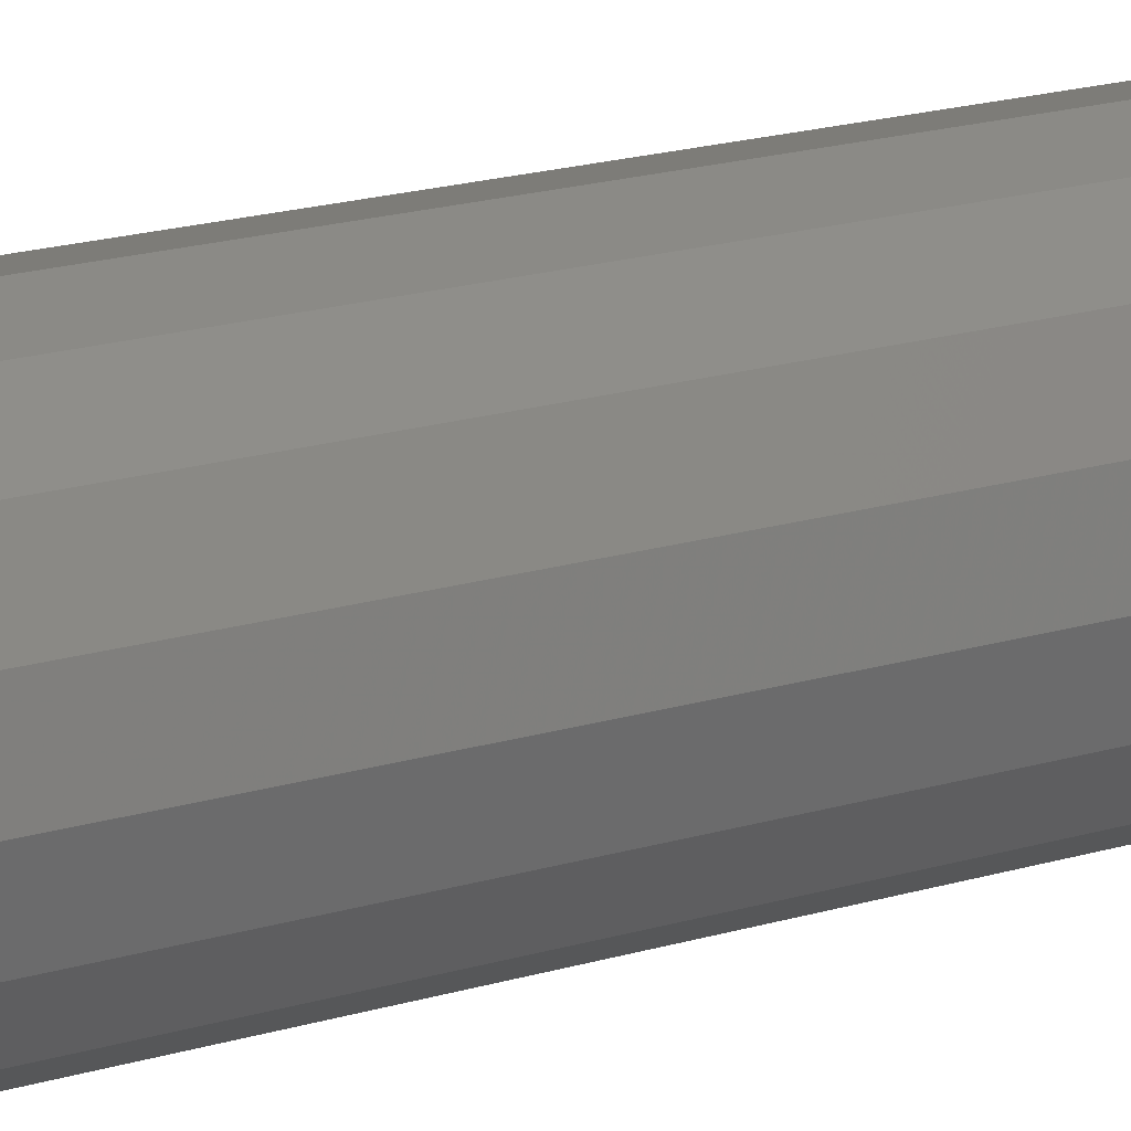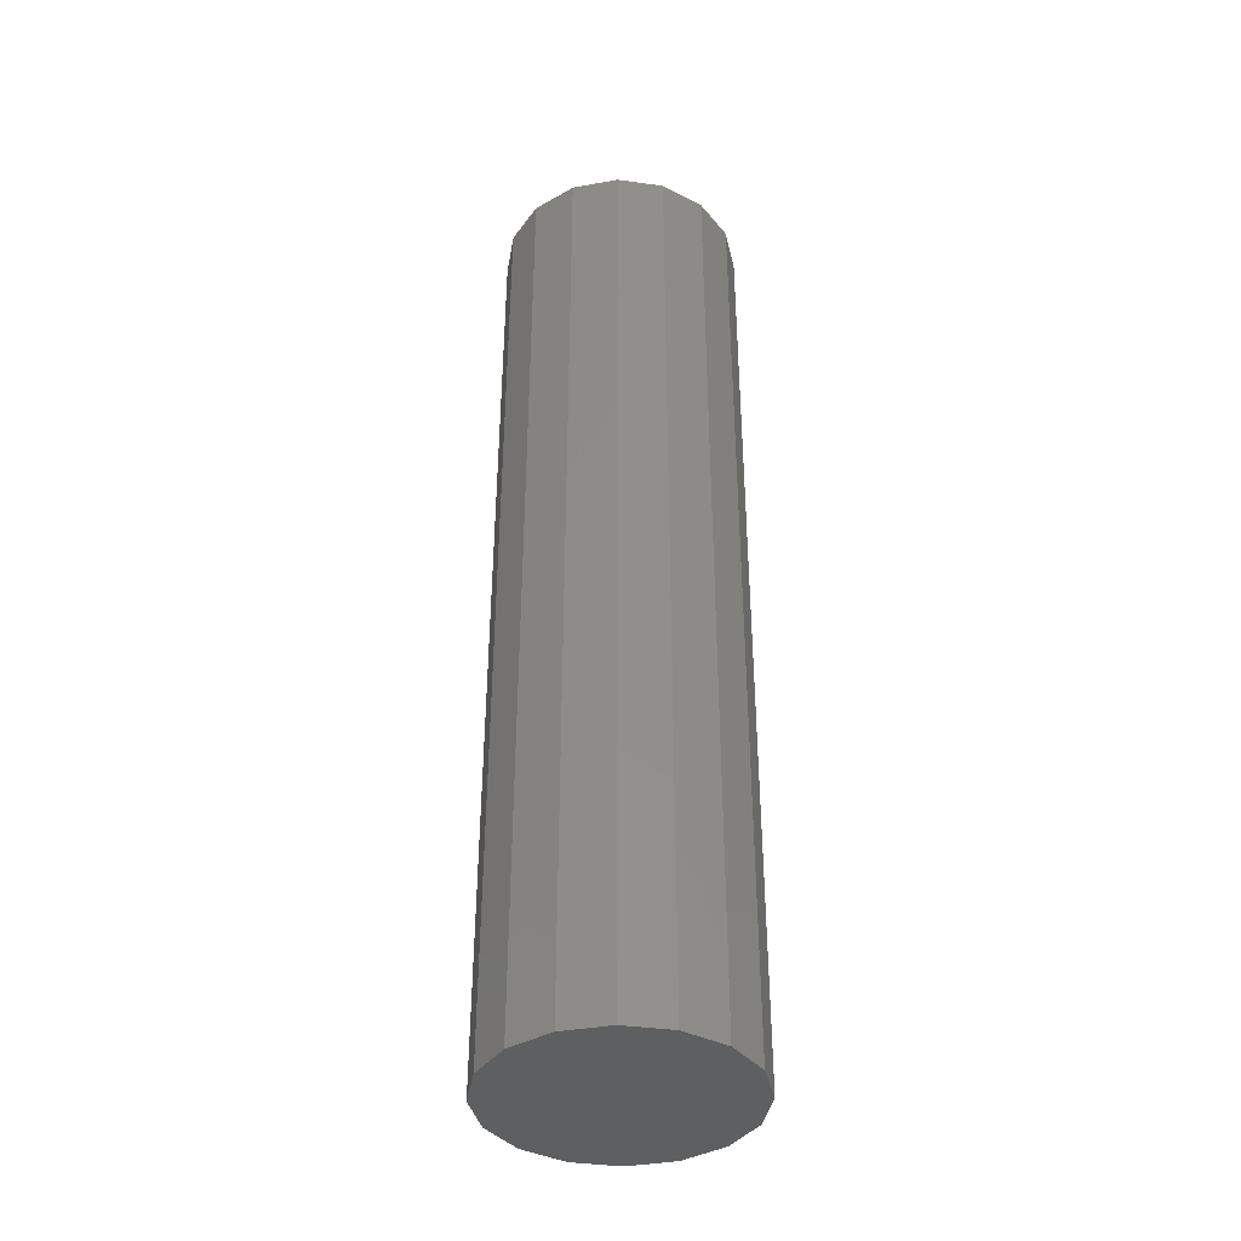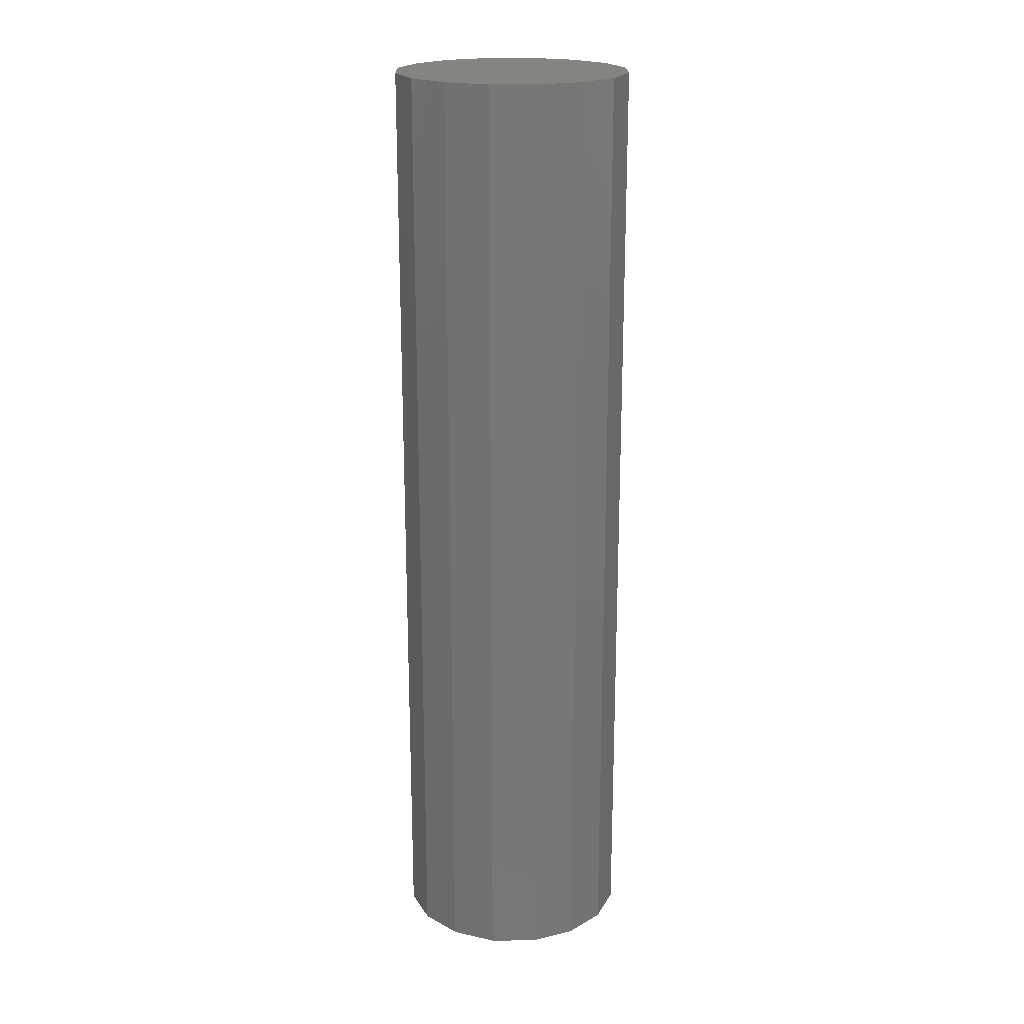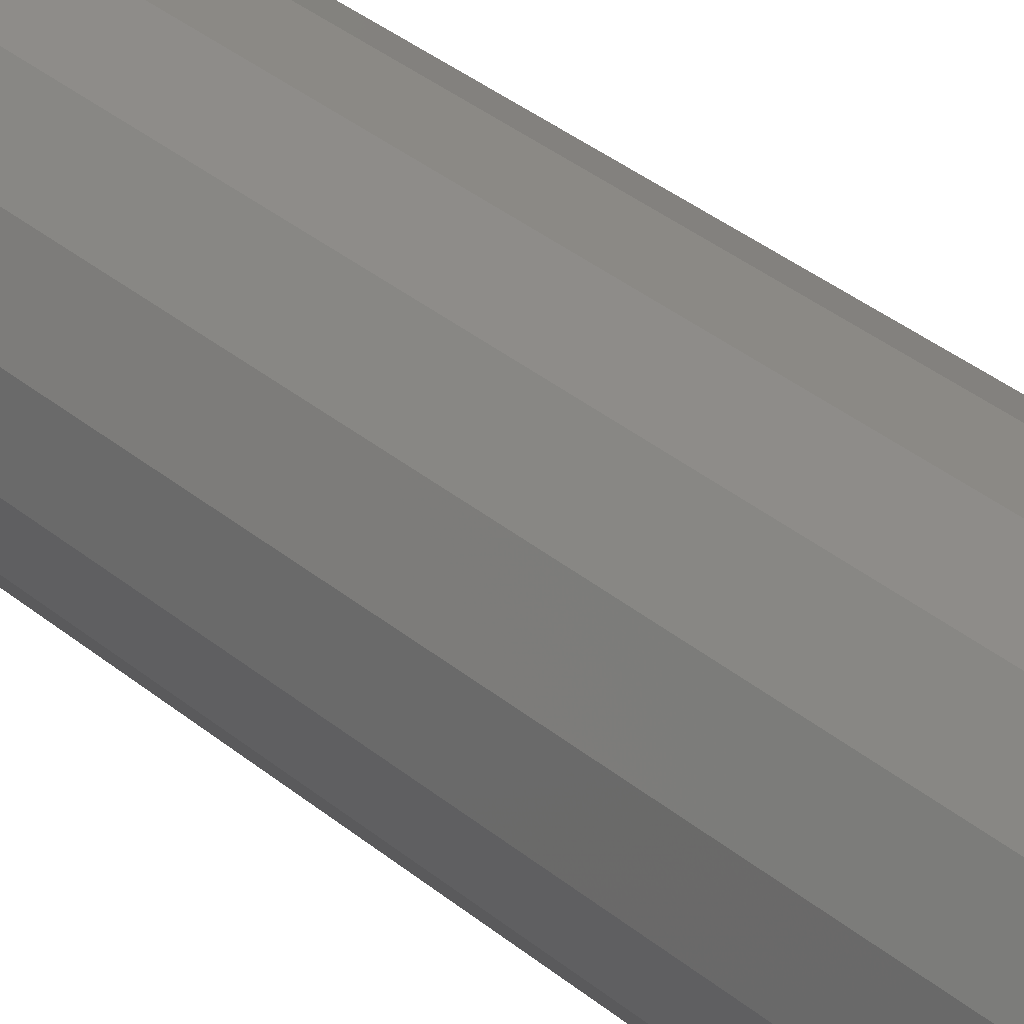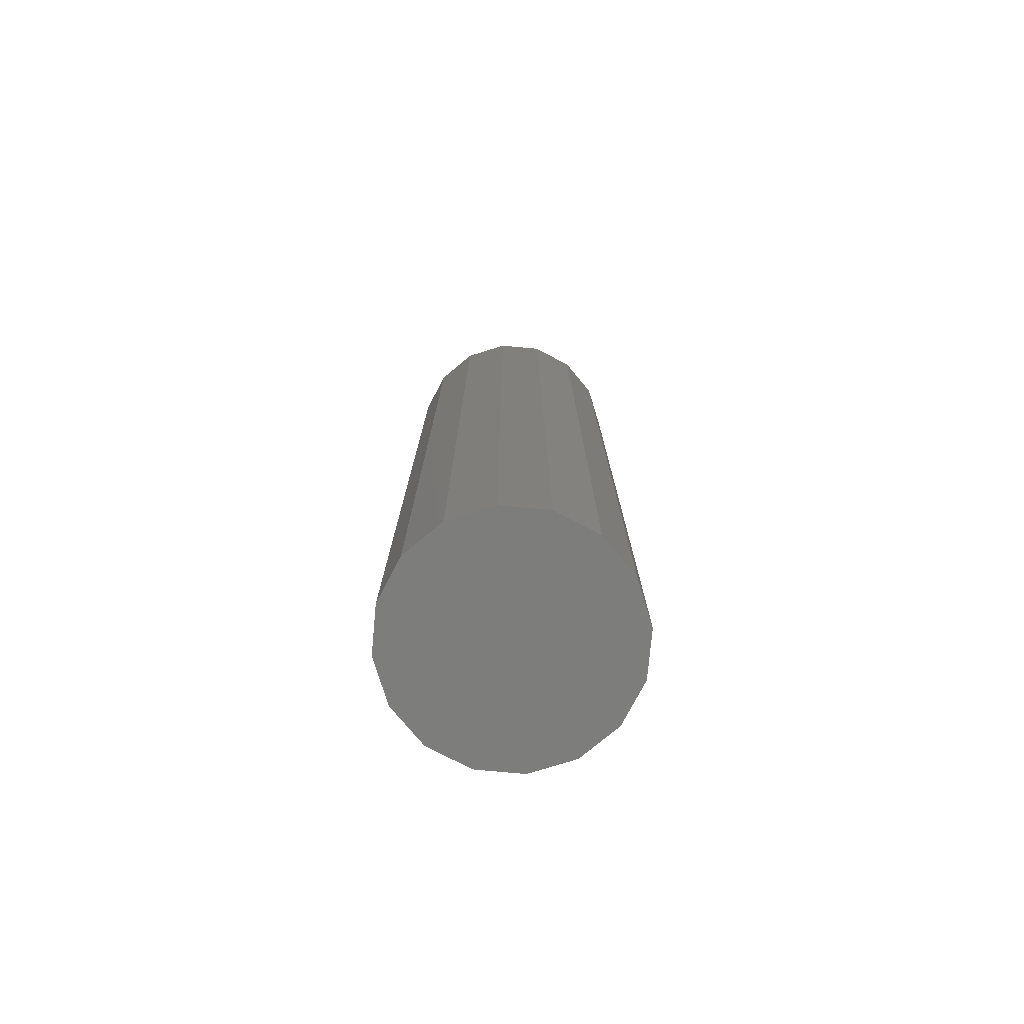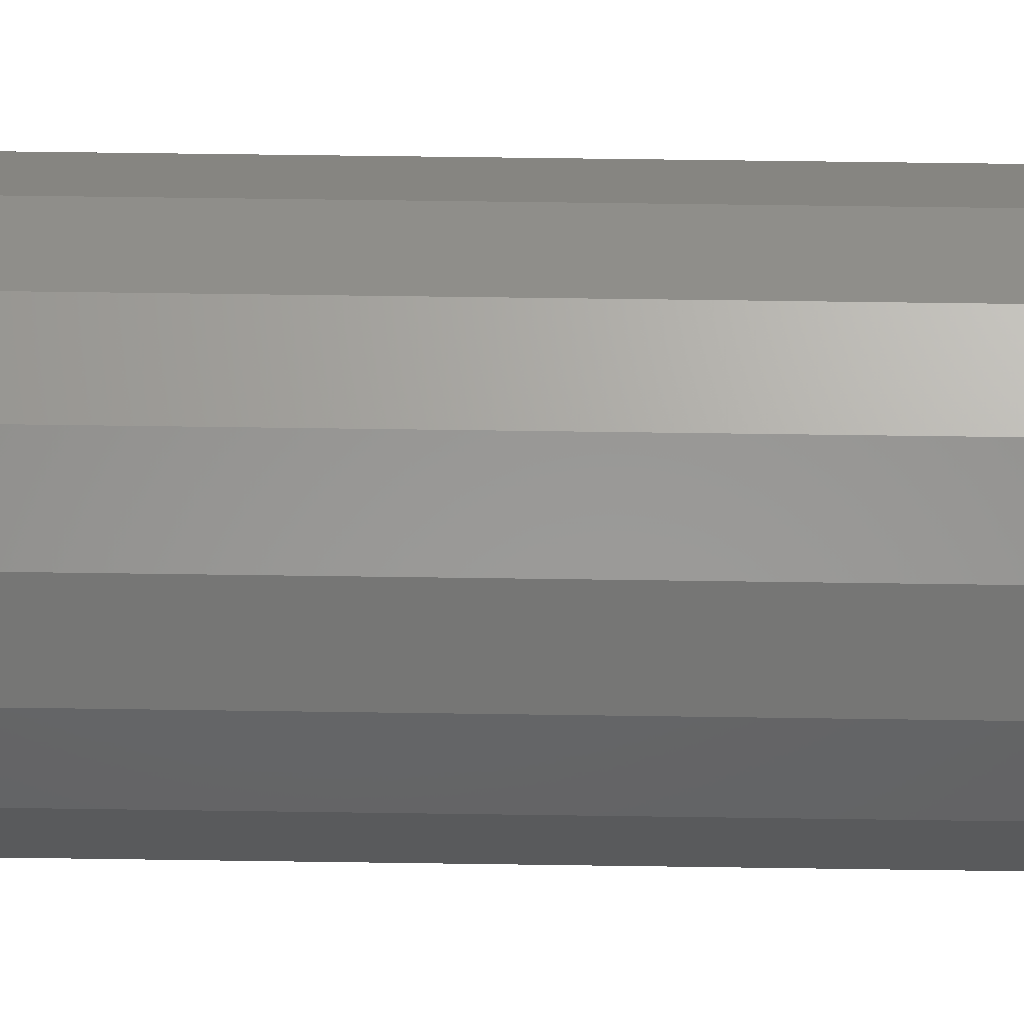
<metadata>
{"format":"stl","ext":"stl","renderer":"f3d","projection":"perspective","resolution":1024,"background":"white","views":[{"elev":19.9,"azim":-118.7,"up":"+Y"},{"elev":-39.1,"azim":-156.1,"up":"+Z"},{"elev":20.4,"azim":168.1,"up":"+Z"},{"elev":36.9,"azim":-43.5,"up":"+Y"},{"elev":-76.7,"azim":-174.0,"up":"+Z"},{"elev":55.1,"azim":90.9,"up":"+Y"}]}
</metadata>
<code>
# stl→obj: 32 verts, 60 faces
v 5 0 40
v 4.619 1.913 0
v 4.619 1.913 40
v 5 0 0
v 3.536 3.536 0
v 3.536 3.536 40
v 1.913 4.619 40
v 1.913 4.619 0
v 0 5 40
v 0 5 0
v -1.913 4.619 40
v -1.913 4.619 0
v -3.536 3.536 40
v -3.536 3.536 0
v -4.619 1.913 0
v -4.619 1.913 40
v -5 -0 0
v -5 -0 40
v -4.619 -1.913 0
v -4.619 -1.913 40
v -3.536 -3.536 0
v -3.536 -3.536 40
v -1.913 -4.619 40
v -1.913 -4.619 0
v -0 -5 40
v -0 -5 0
v 1.913 -4.619 40
v 1.913 -4.619 0
v 3.536 -3.536 40
v 3.536 -3.536 0
v 4.619 -1.913 0
v 4.619 -1.913 40
f 1 2 3
f 2 1 4
f 3 5 6
f 5 3 2
f 5 7 6
f 7 5 8
f 8 9 7
f 9 8 10
f 10 11 9
f 11 10 12
f 12 13 11
f 13 12 14
f 15 13 14
f 13 15 16
f 17 16 15
f 16 17 18
f 19 18 17
f 18 19 20
f 21 20 19
f 20 21 22
f 21 23 22
f 23 21 24
f 24 25 23
f 25 24 26
f 26 27 25
f 27 26 28
f 28 29 27
f 29 28 30
f 29 31 32
f 31 29 30
f 32 4 1
f 4 32 31
f 31 2 4
f 30 2 31
f 30 5 2
f 28 5 30
f 28 8 5
f 26 8 28
f 26 10 8
f 24 10 26
f 24 12 10
f 21 12 24
f 21 14 12
f 19 14 21
f 19 15 14
f 15 19 17
f 3 32 1
f 6 32 3
f 6 29 32
f 7 29 6
f 7 27 29
f 9 27 7
f 9 25 27
f 11 25 9
f 11 23 25
f 13 23 11
f 13 22 23
f 16 22 13
f 16 20 22
f 20 16 18

</code>
